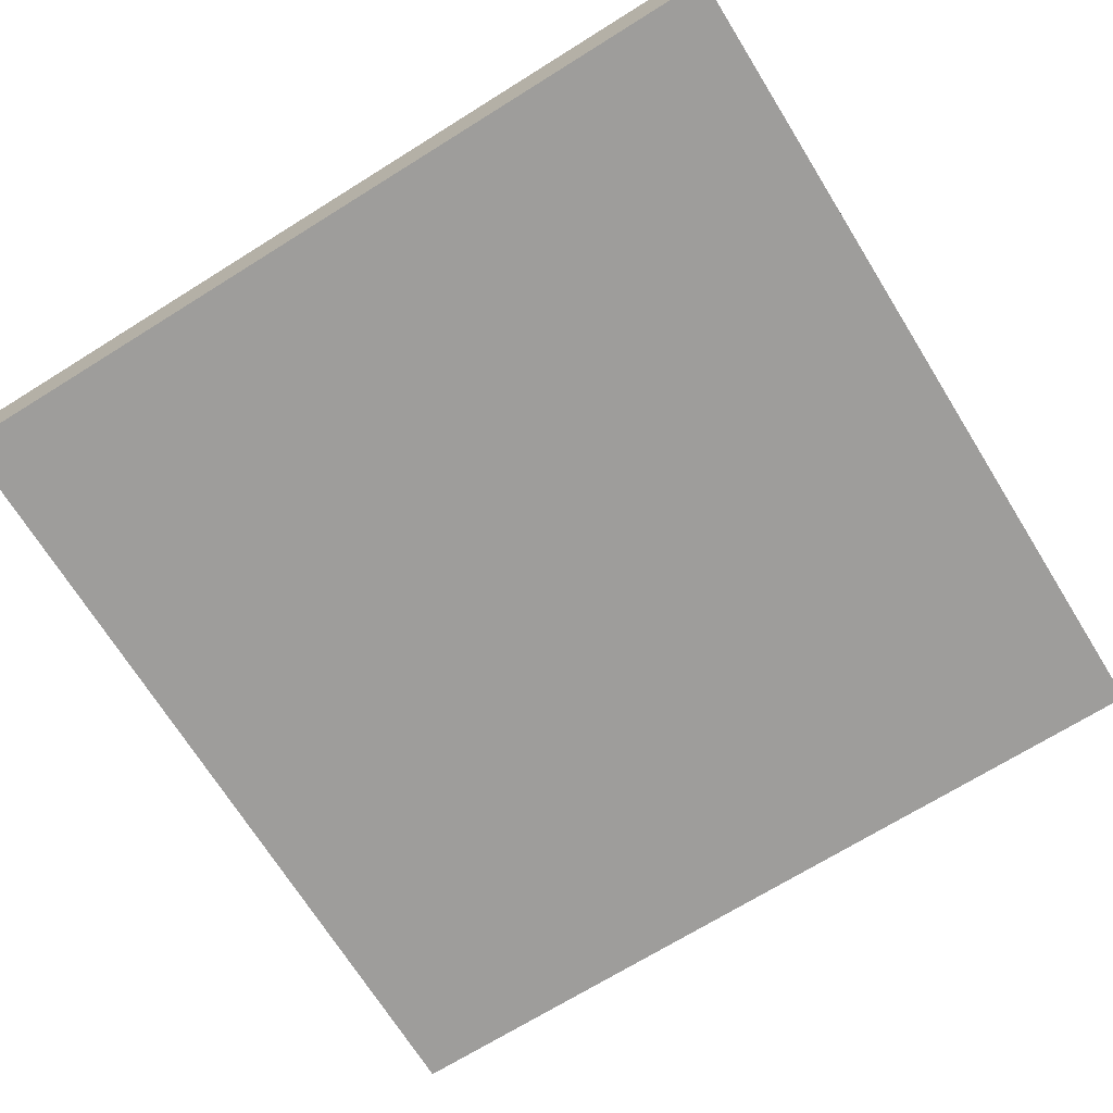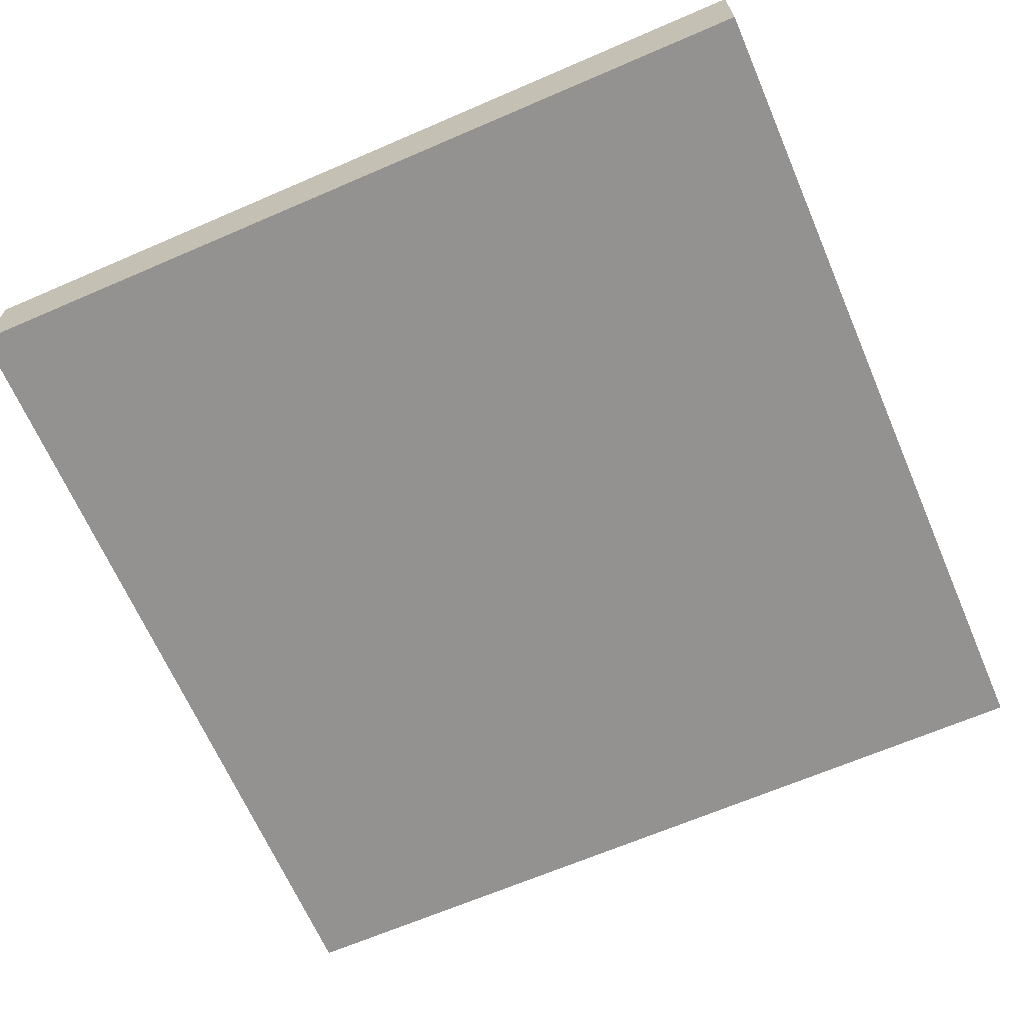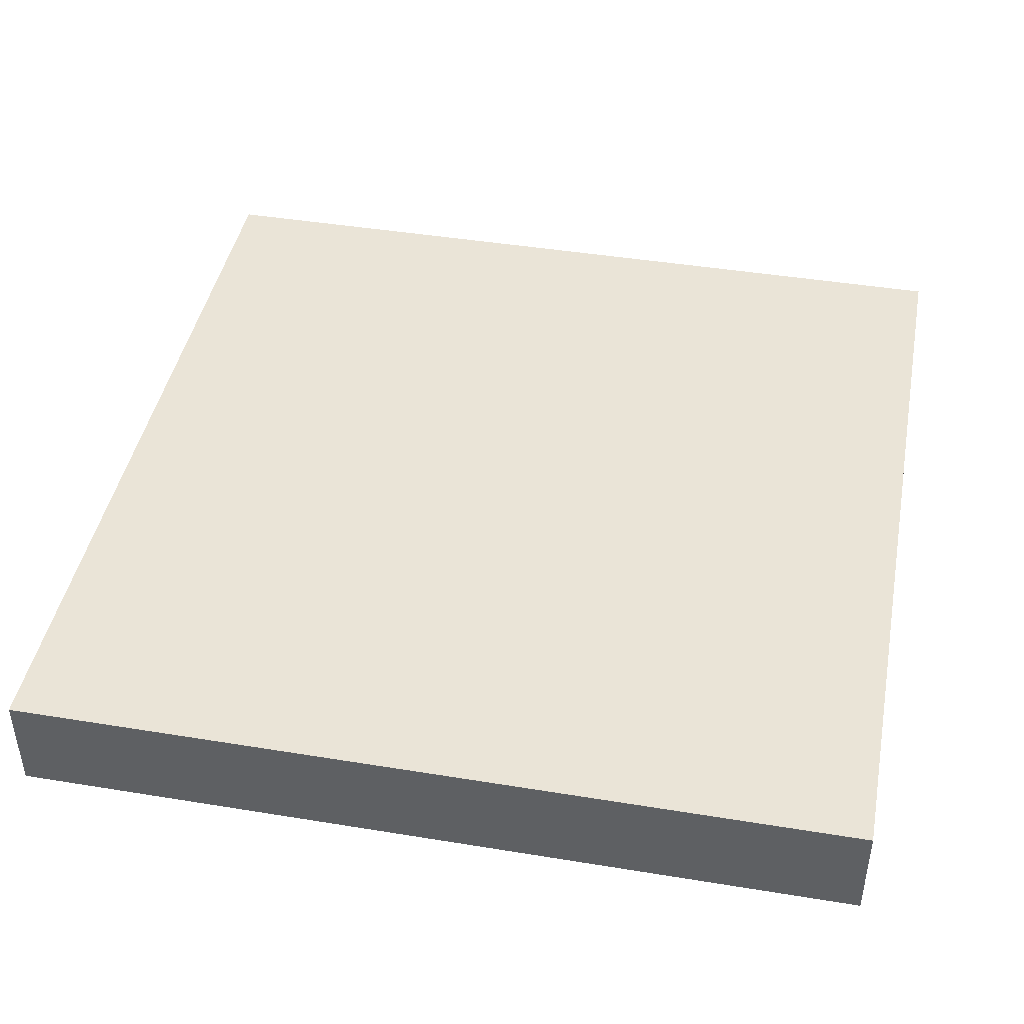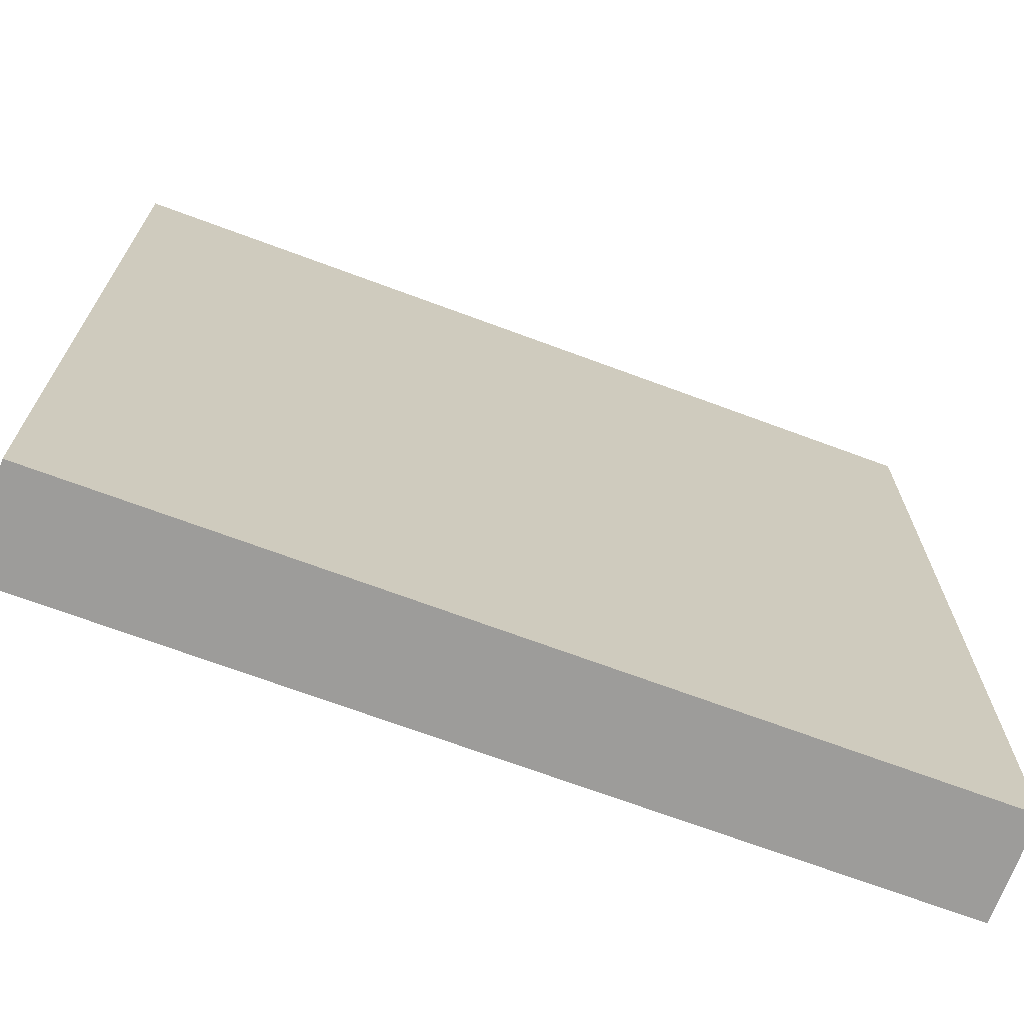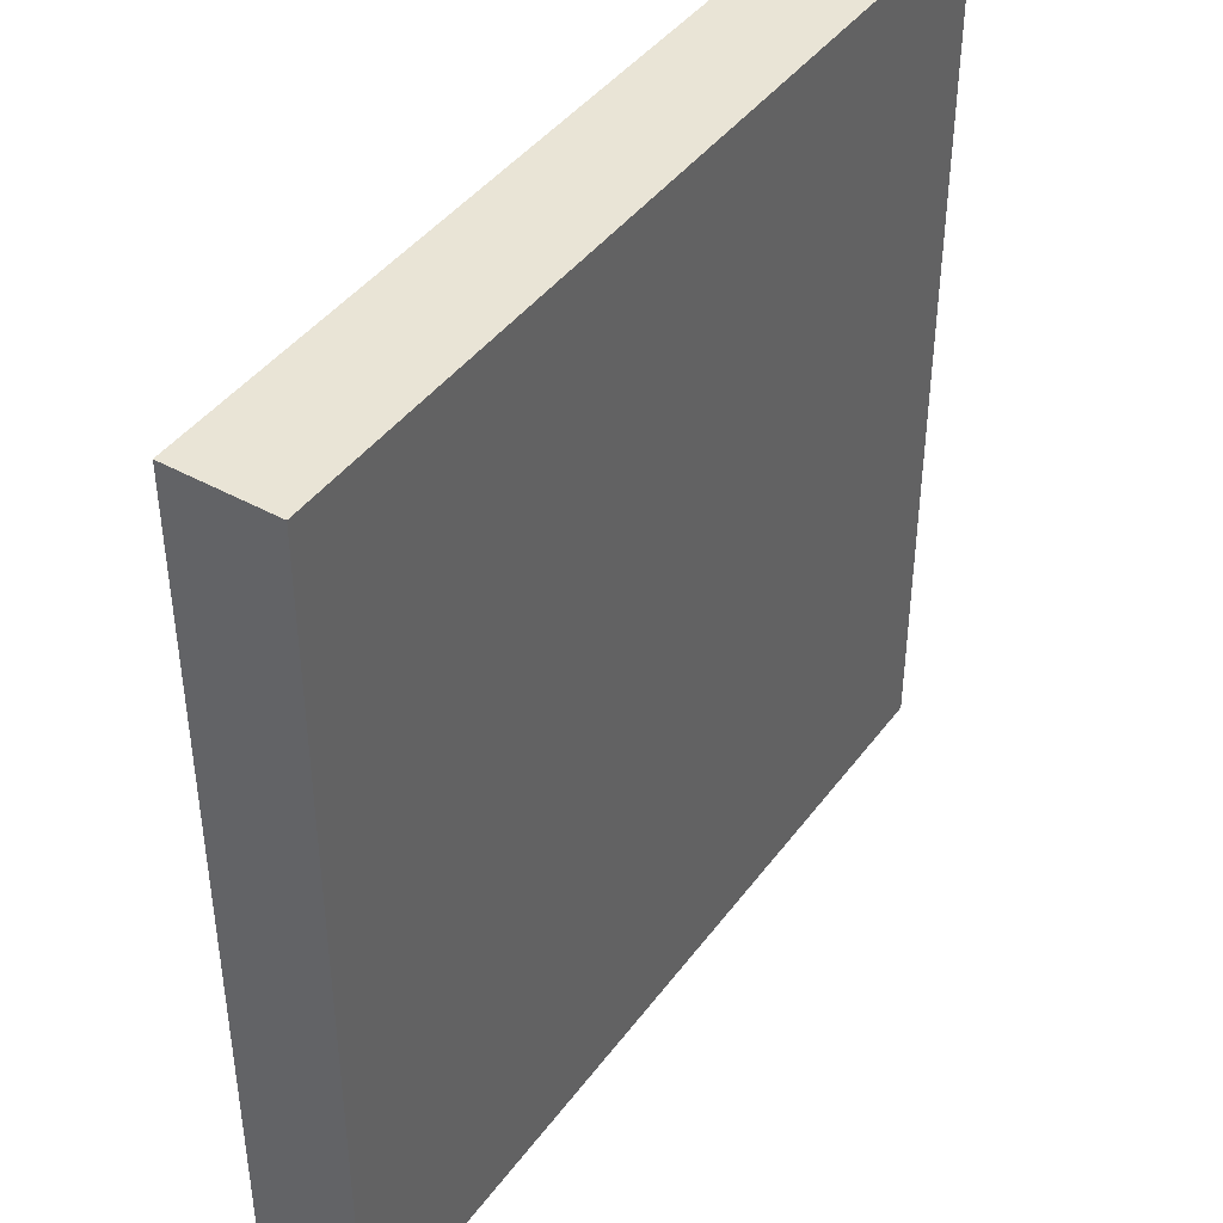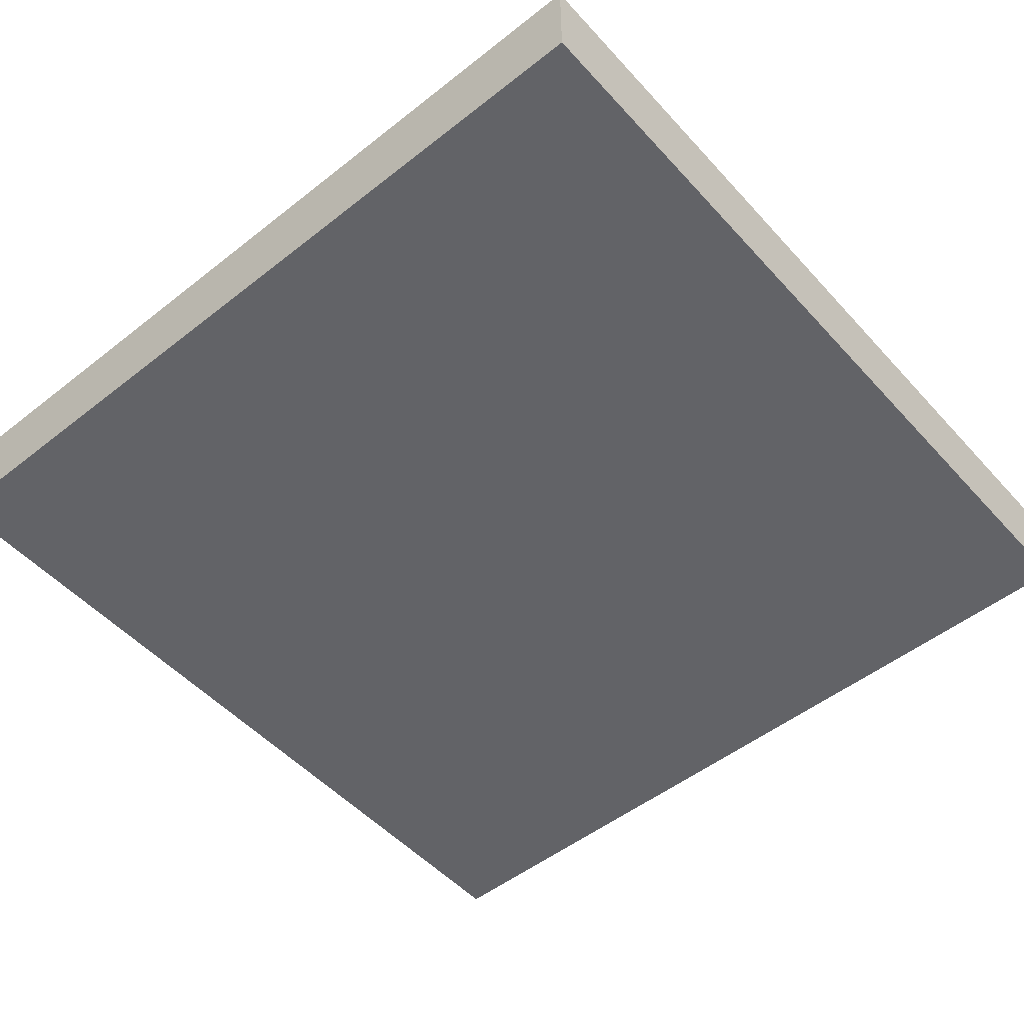
<metadata>
{"format":"obj","ext":"obj","renderer":"f3d","projection":"perspective","resolution":1024,"background":"white","views":[{"elev":-70.5,"azim":31.9,"up":"+Y"},{"elev":-66.5,"azim":23.4,"up":"+Y"},{"elev":43.7,"azim":-79.1,"up":"+Y"},{"elev":-70.1,"azim":159.6,"up":"+Z"},{"elev":42.6,"azim":-56.5,"up":"+Z"},{"elev":-51.0,"azim":40.6,"up":"+Y"}]}
</metadata>
<code>
o Orange_Tile
v -1 -0.1208 1
v -1 0.1208 1
v -1 -0.1208 -1
v -1 0.1208 -1
v 1 -0.1208 1
v 1 0.1208 1
v 1 -0.1208 -1
v 1 0.1208 -1
f 1 2 4 3
f 3 4 8 7
f 7 8 6 5
f 5 6 2 1
f 3 7 5 1
f 8 4 2 6

</code>
